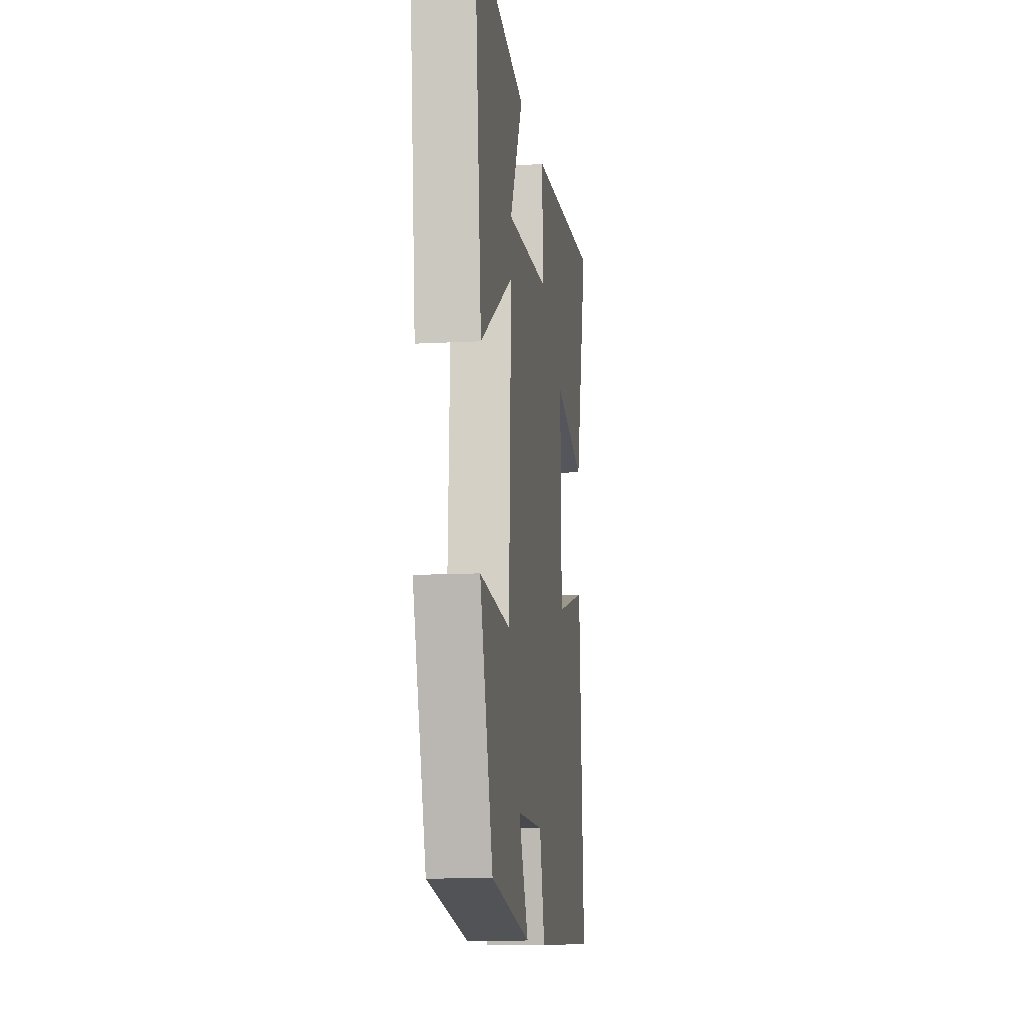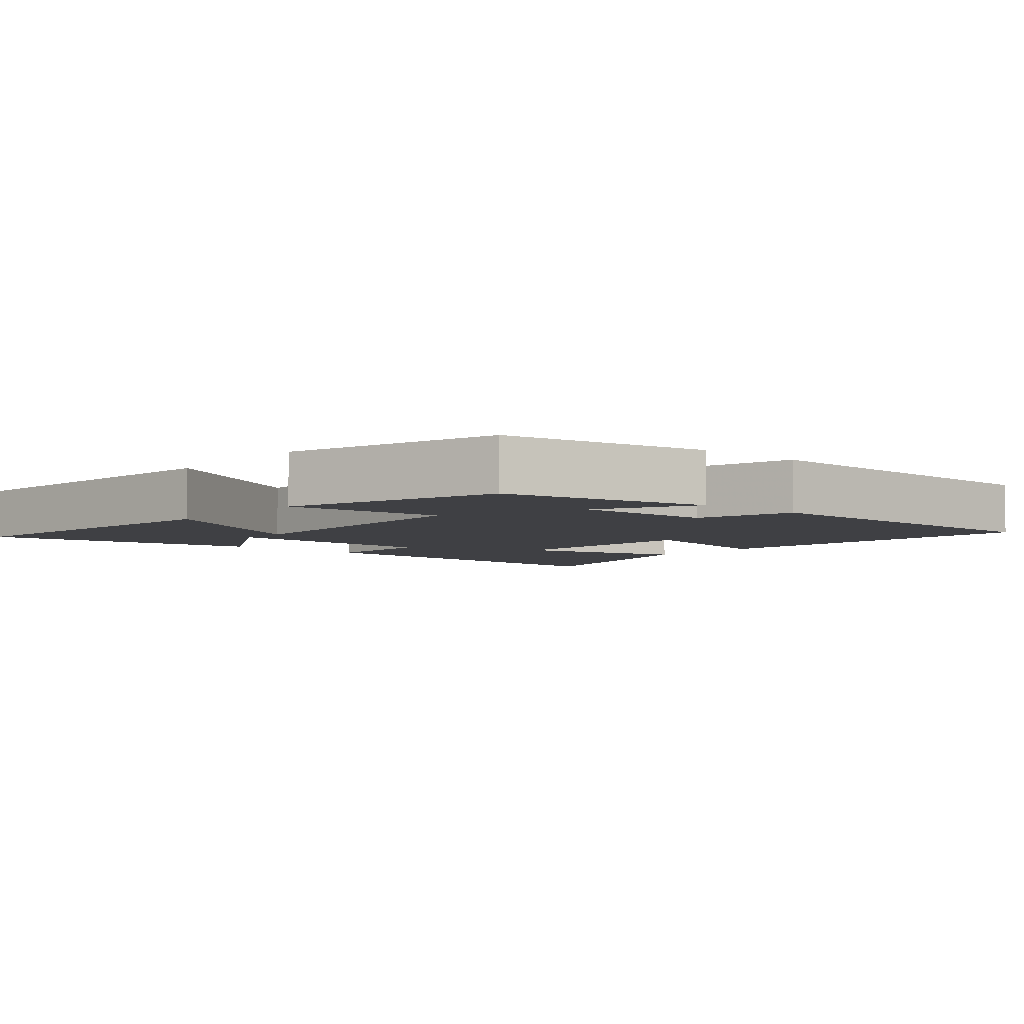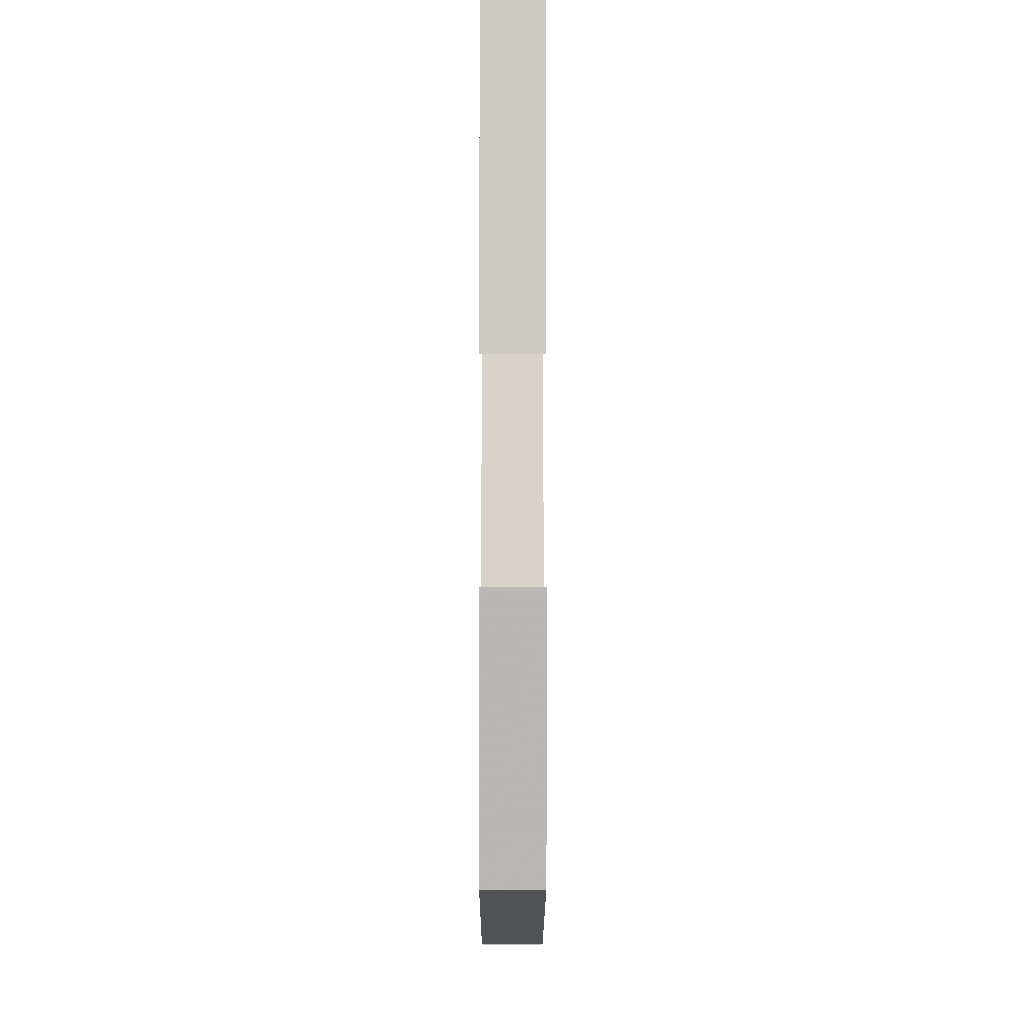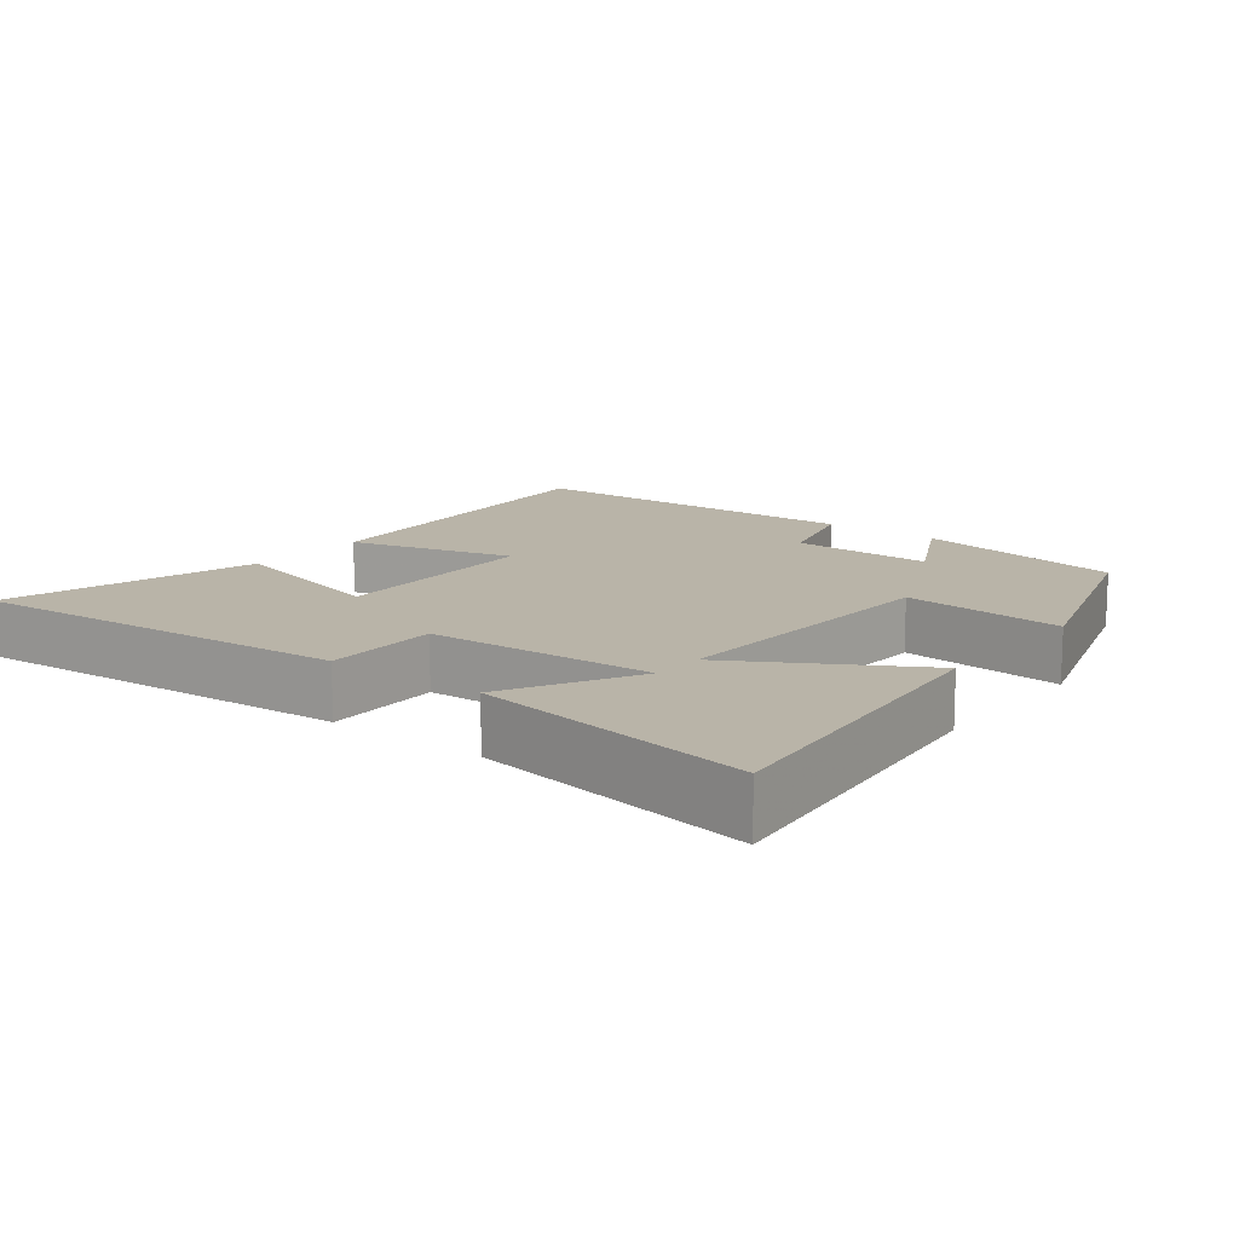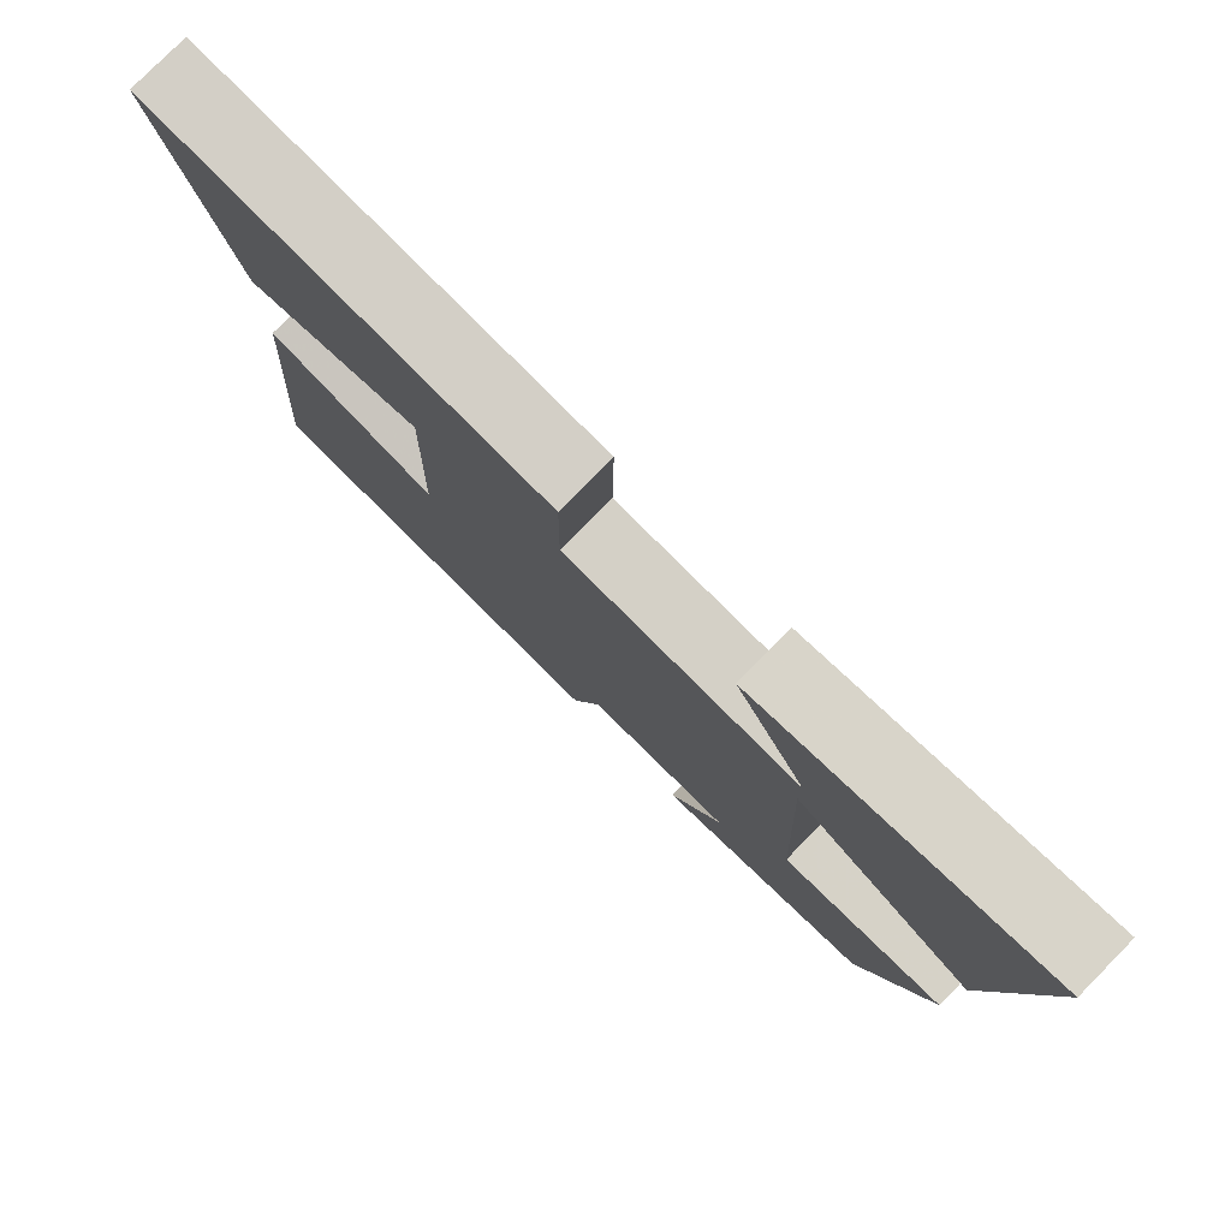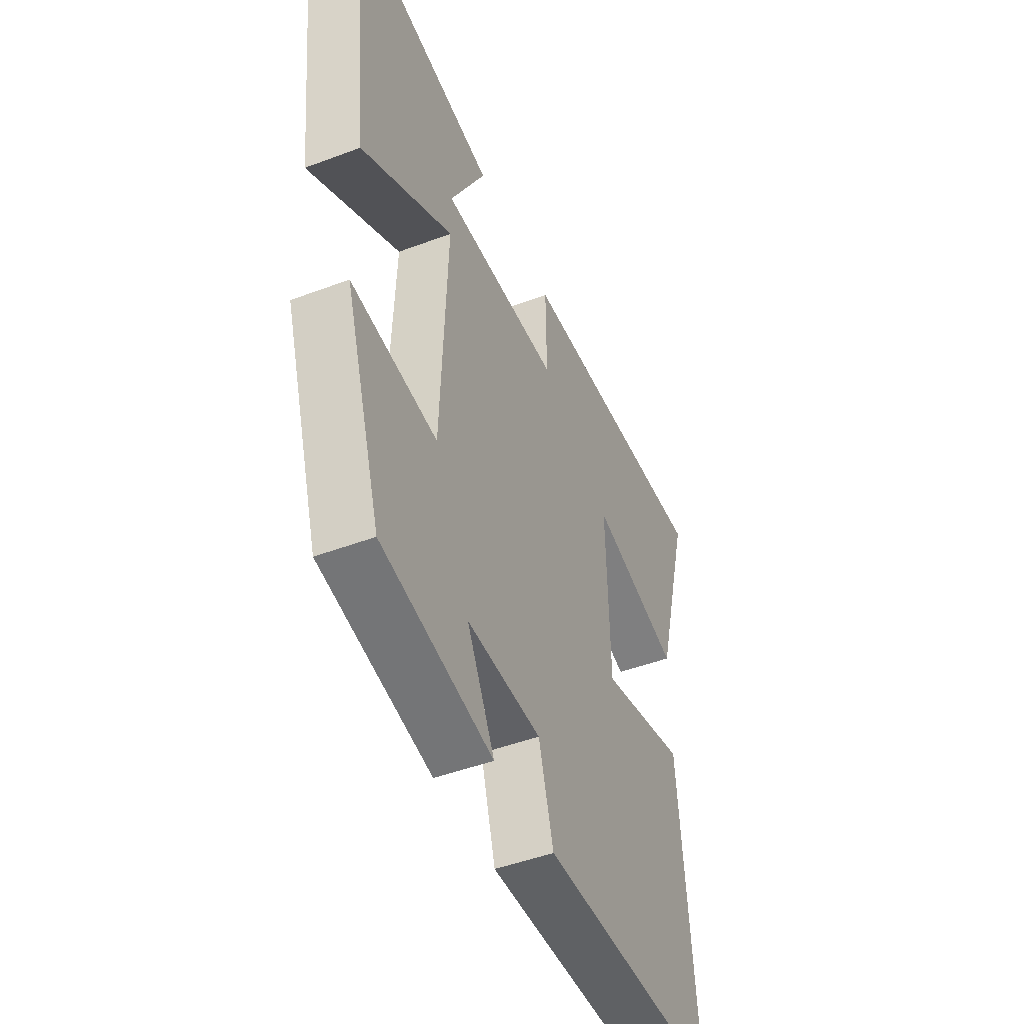
<metadata>
{"format":"obj","ext":"obj","renderer":"f3d","projection":"perspective","resolution":1024,"background":"white","views":[{"elev":-11.9,"azim":97.4,"up":"+Z"},{"elev":-5.1,"azim":139.6,"up":"+Y"},{"elev":-10.4,"azim":89.9,"up":"+Z"},{"elev":13.3,"azim":38.0,"up":"+Y"},{"elev":78.9,"azim":44.6,"up":"+Z"},{"elev":-47.4,"azim":113.0,"up":"+Z"}]}
</metadata>
<code>
v -0.54 0.07 -0.484
v -0.5 0.07 0.009
v -0.269 0.07 -0.052
v -0.261 0.07 0.25
v -0.5 0.07 0.189
v -0.595 0.07 0.54
v -0.058 0.07 0.5
v -0.06 0.07 0.338
v 0.256 0.07 0.322
v 0.16 0.07 0.5
v 0.552 0.07 0.562
v 0.5 0.07 0.103
v 0.256 0.07 0.247
v 0.274 0.07 -0.163
v 0.5 0.07 -0.143
v 0.404 0.07 -0.446
v 0.109 0.07 -0.5
v 0.182 0.07 -0.36
v -0.016 0.07 -0.362
v -0.055 0.07 -0.5
v -0.54 0 -0.484
v -0.5 0 0.009
v -0.269 0 -0.052
v -0.261 0 0.25
v -0.5 0 0.189
v -0.595 0 0.54
v -0.058 0 0.5
v -0.06 0 0.338
v 0.256 0 0.322
v 0.16 0 0.5
v 0.552 0 0.562
v 0.5 0 0.103
v 0.256 0 0.247
v 0.274 0 -0.163
v 0.5 0 -0.143
v 0.404 0 -0.446
v 0.109 0 -0.5
v 0.182 0 -0.36
v -0.016 0 -0.362
v -0.055 0 -0.5
f 1 2 3
f 20 1 3
f 19 20 3
f 18 19 3 4
f 15 16 17 18
f 14 15 18
f 13 14 18 4
f 11 12 13
f 9 10 11
f 9 11 13
f 8 9 13 4
f 6 7 8
f 5 6 8
f 4 5 8
f 23 22 21
f 23 21 40
f 23 40 39
f 24 23 39 38
f 38 37 36 35
f 38 35 34
f 24 38 34 33
f 33 32 31
f 31 30 29
f 33 31 29
f 24 33 29 28
f 28 27 26
f 28 26 25
f 28 25 24
f 1 21 22 2
f 2 22 23 3
f 3 23 24 4
f 4 24 25 5
f 5 25 26 6
f 6 26 27 7
f 7 27 28 8
f 8 28 29 9
f 9 29 30 10
f 10 30 31 11
f 11 31 32 12
f 12 32 33 13
f 13 33 34 14
f 14 34 35 15
f 15 35 36 16
f 16 36 37 17
f 17 37 38 18
f 18 38 39 19
f 19 39 40 20
f 20 40 21 1

</code>
